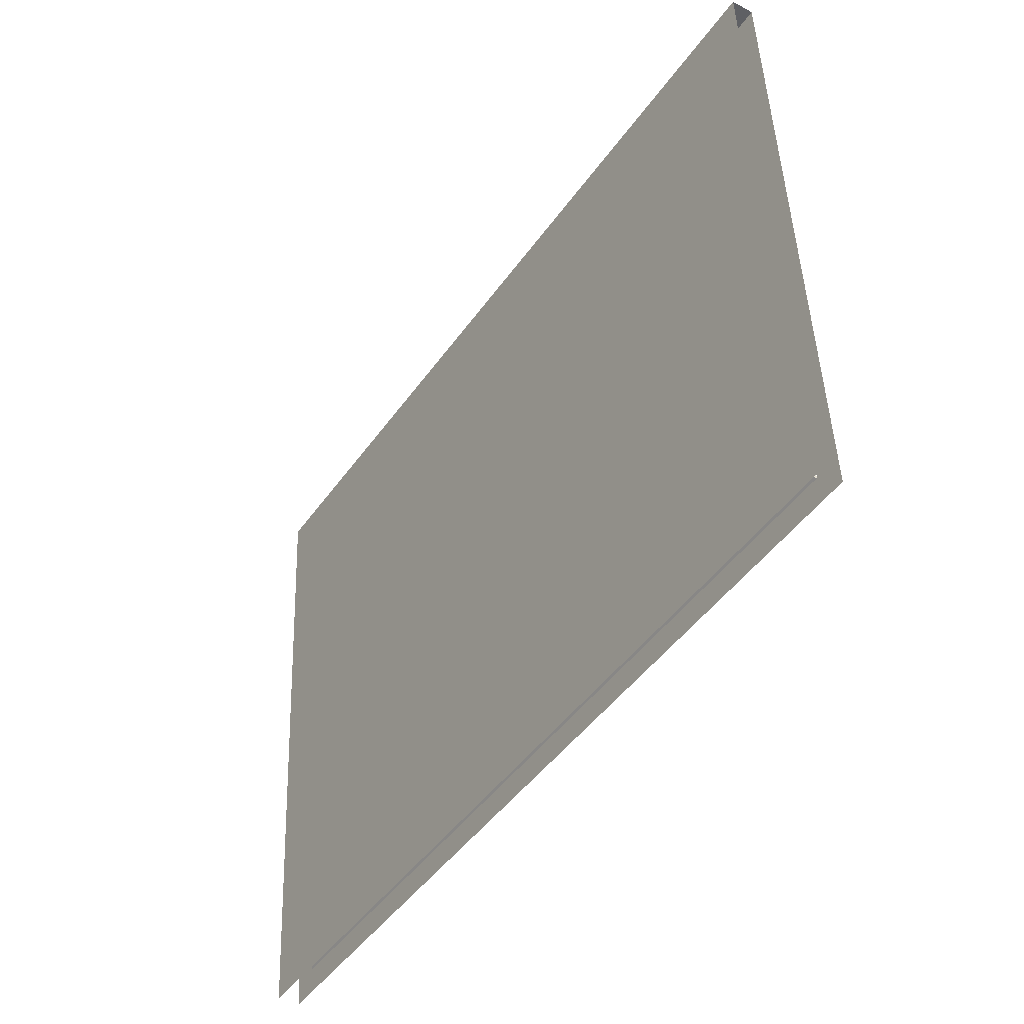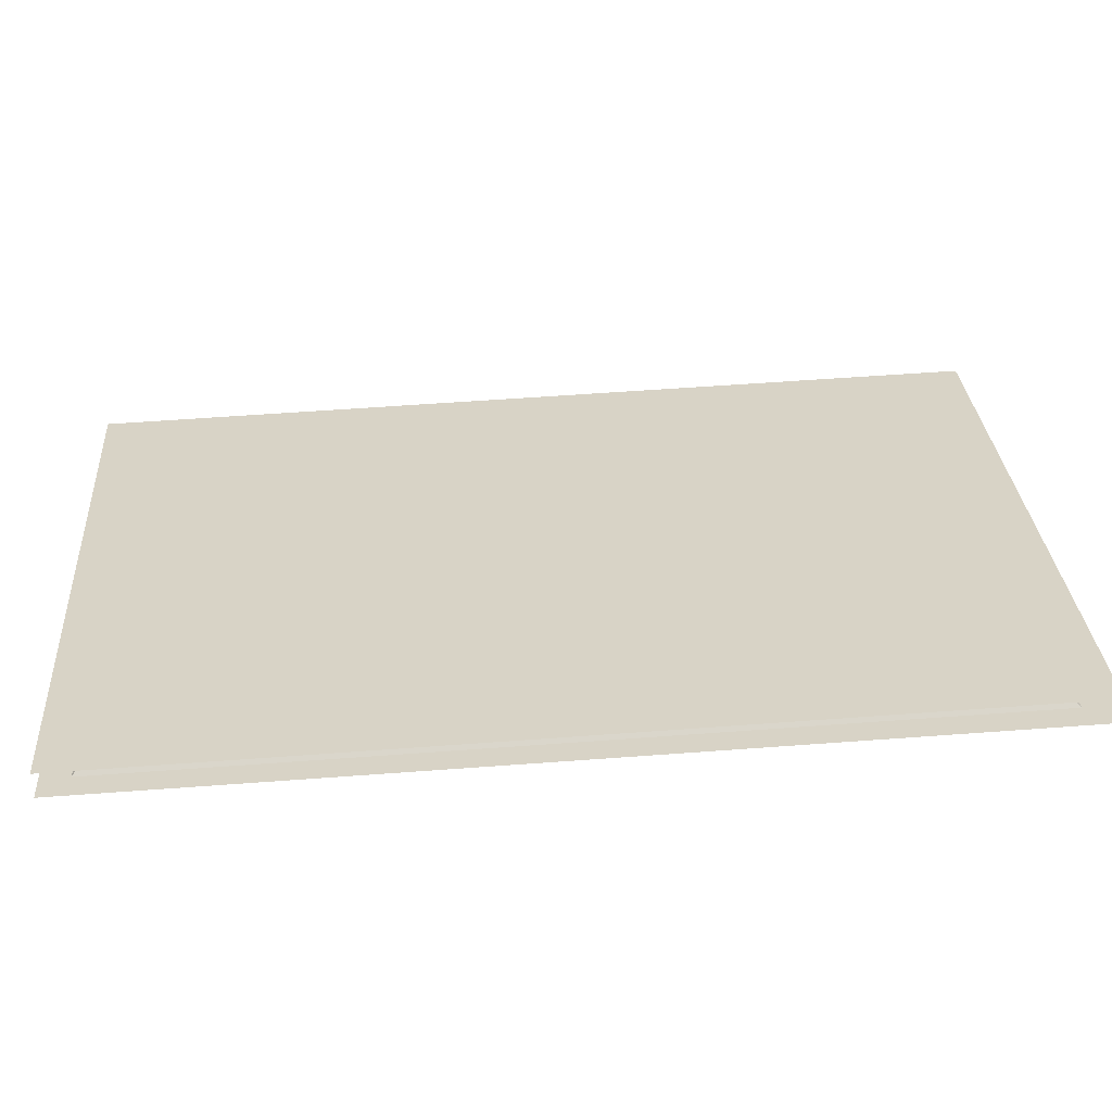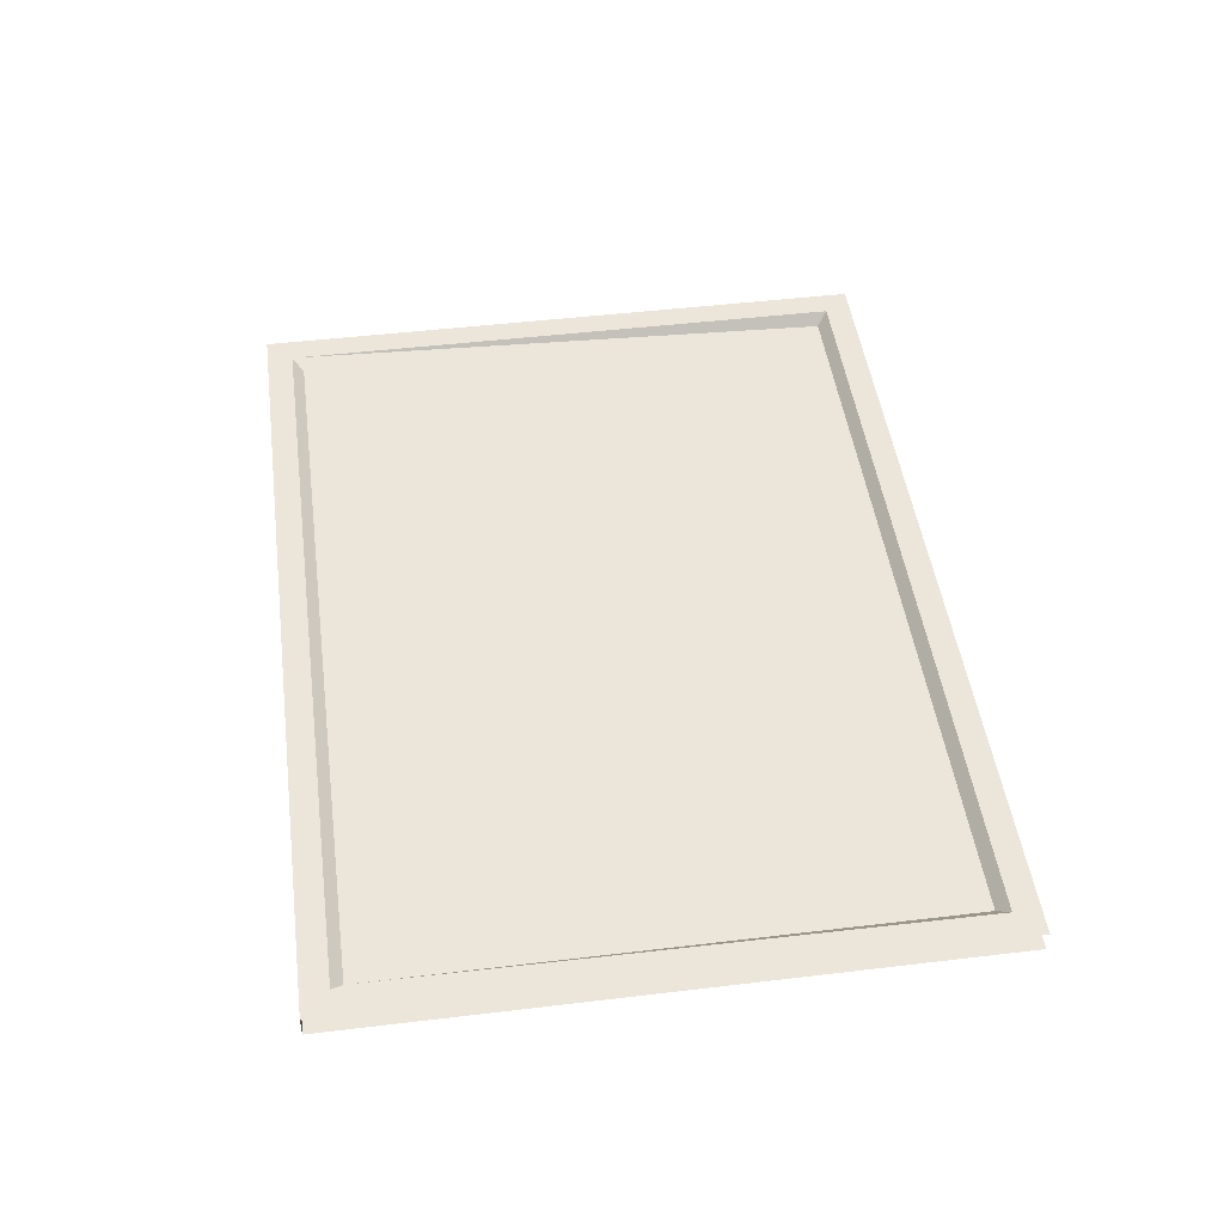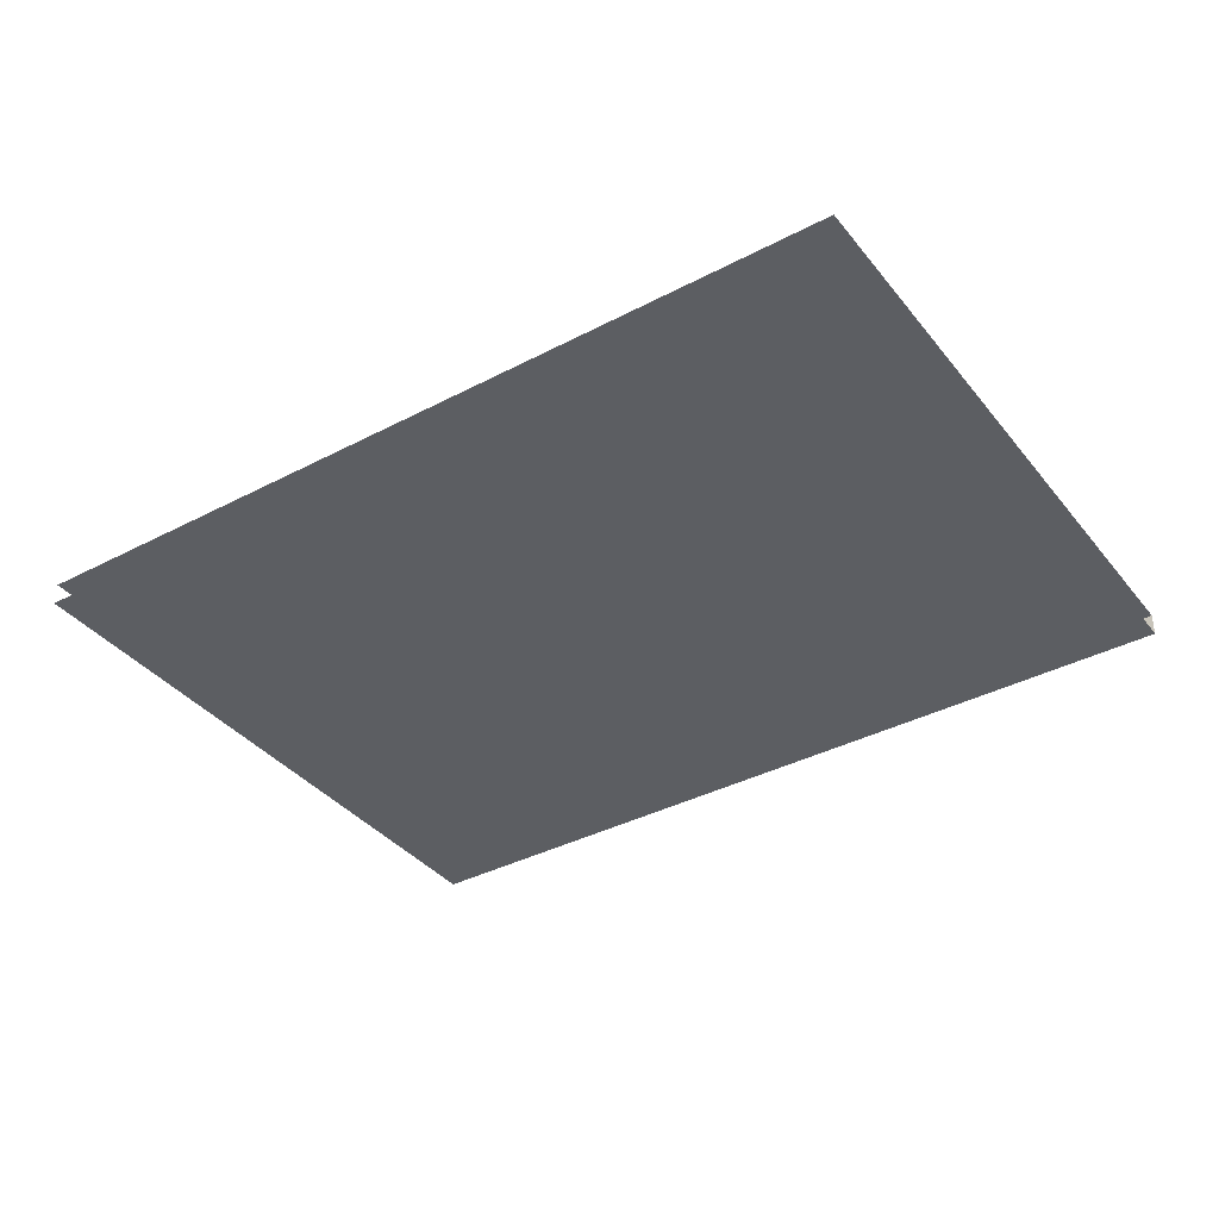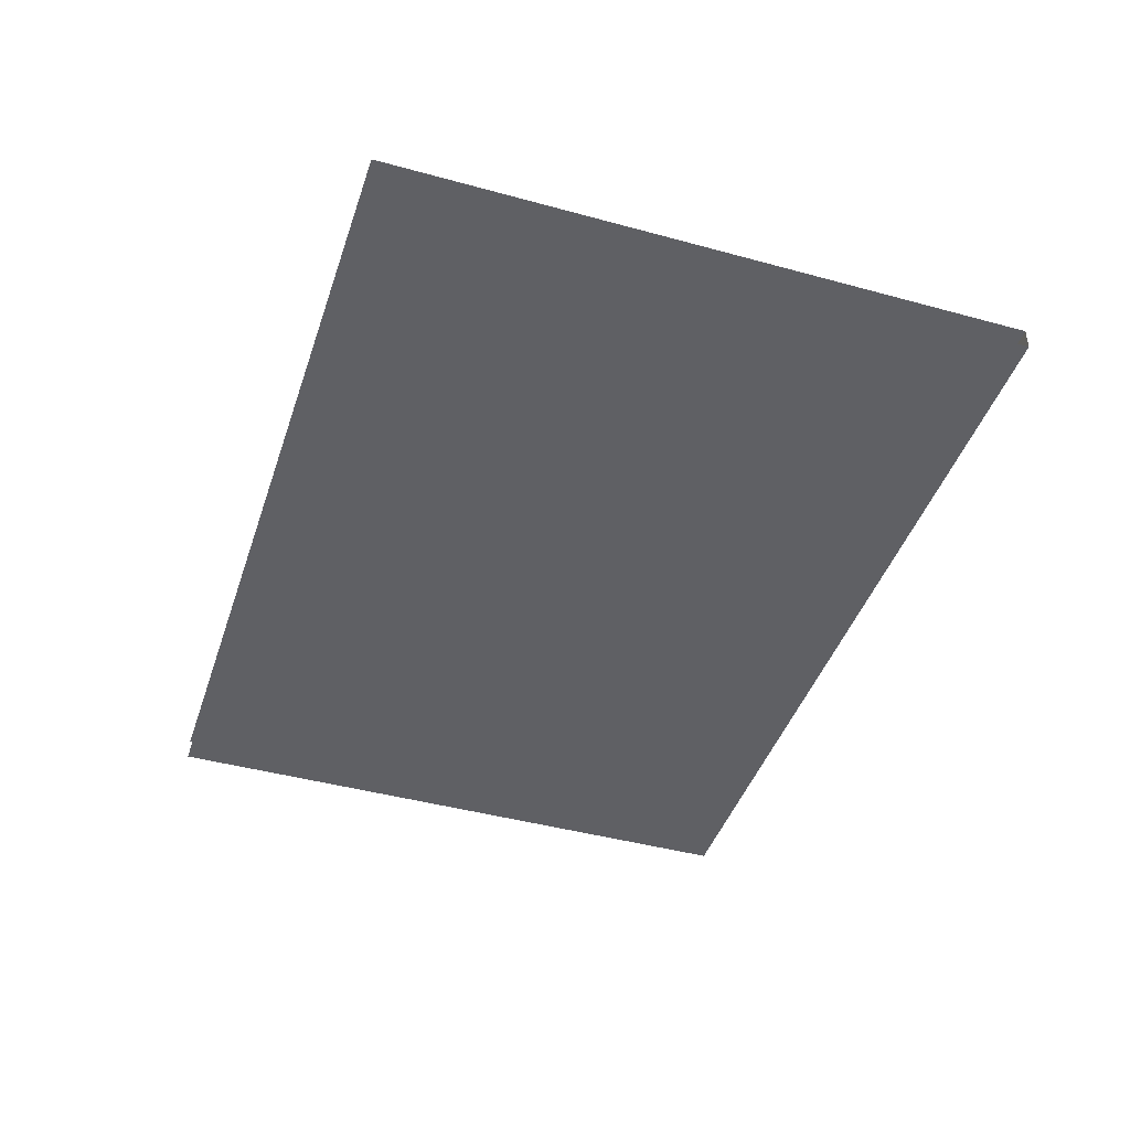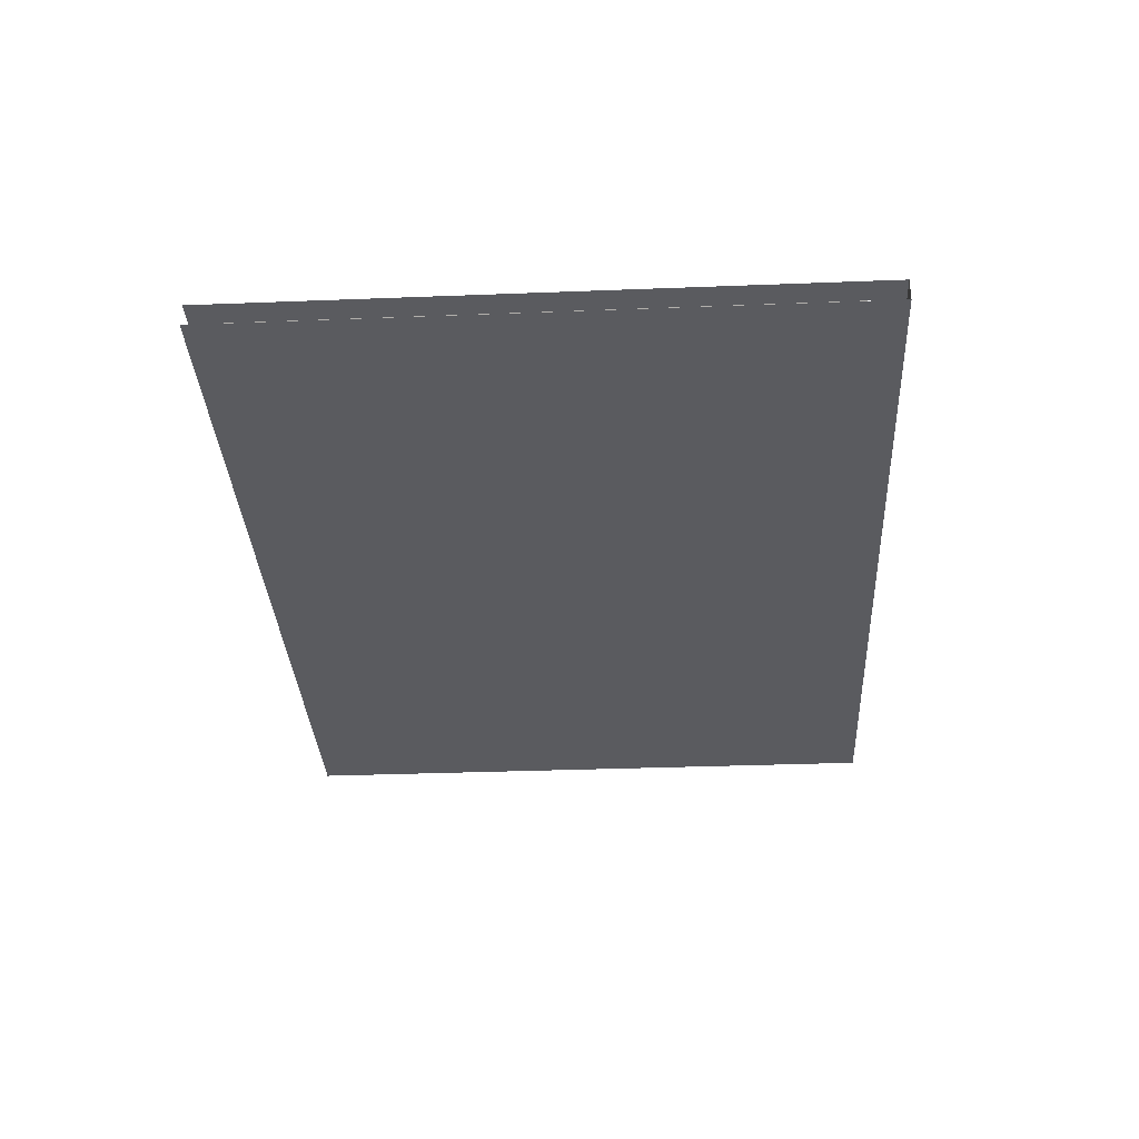
<metadata>
{"format":"obj","ext":"obj","renderer":"f3d","projection":"perspective","resolution":1024,"background":"white","views":[{"elev":-40.7,"azim":57.1,"up":"+Z"},{"elev":-61.5,"azim":2.2,"up":"+Z"},{"elev":47.3,"azim":78.5,"up":"+Y"},{"elev":-37.5,"azim":-149.9,"up":"+Y"},{"elev":-43.3,"azim":-111.8,"up":"+Y"},{"elev":-32.8,"azim":-90.7,"up":"+Y"}]}
</metadata>
<code>
o 3dw.47c68395a5775e10d9deb3f829cc2475/Model/Component_18_1/Component_18/mesh1/mesh1-geometry/material_6#mesh1-geometry
v -0.3857 0.1989 -0.2538
v 0.409 0.1989 0.4204
v 0.4501 0.1989 -0.1983
v -0.4268 0.1989 0.3649
v 0.409 0.2207 0.4204
v 0.409 0.1989 0.4204
v 0.409 0.1989 0.4204
v -0.3857 0.1989 -0.2538
v -0.4268 0.1989 0.3649
v 0.409 0.2207 0.4204
v -0.4268 0.1989 0.3649
v -0.4268 0.2207 0.3649
v 0.4229 0.2207 -0.1745
v 0.4501 0.2207 -0.1983
v 0.409 0.2207 0.4204
v -0.3996 0.2207 0.3411
v 0.409 0.2207 0.4204
v -0.4268 0.2207 0.3649
v -0.3857 0.2207 -0.2538
v -0.3619 0.2207 -0.2266
v -0.4268 0.2207 0.3649
v 0.4501 0.2207 -0.1983
v 0.4229 0.2207 -0.1745
v -0.3857 0.2207 -0.2538
v 0.4229 0.2207 -0.1745
v 0.409 0.2207 0.4204
v 0.3852 0.2207 0.3932
v 0.3852 0.2207 0.3932
v 0.409 0.2207 0.4204
v -0.3996 0.2207 0.3411
v -0.4268 0.2207 0.3649
v -0.3619 0.2207 -0.2266
v -0.3996 0.2207 0.3411
v -0.3619 0.2207 -0.2266
v -0.3857 0.2207 -0.2538
v 0.4229 0.2207 -0.1745
v -0.3884 0.2098 0.3312
v 0.3852 0.2207 0.3932
v -0.3996 0.2207 0.3411
v -0.3619 0.2207 -0.2266
v -0.3521 0.2098 -0.2153
v -0.3996 0.2207 0.3411
v 0.4229 0.2207 -0.1745
v -0.3521 0.2098 -0.2153
v -0.3619 0.2207 -0.2266
v 0.3852 0.2207 0.3932
v -0.3884 0.2098 0.3312
v 0.3753 0.2098 0.382
v 0.4229 0.2207 -0.1745
v 0.3753 0.2098 0.382
v 0.4116 0.2098 -0.1646
v -0.3521 0.2098 -0.2153
v 0.4229 0.2207 -0.1745
v 0.4116 0.2098 -0.1646
v -0.3884 0.2098 0.3312
v 0.4116 0.2098 -0.1646
v 0.3753 0.2098 0.382
v 0.4116 0.2098 -0.1646
v -0.3884 0.2098 0.3312
v -0.3521 0.2098 -0.2153
v 0.4501 0.1989 -0.1983
v 0.409 0.1989 0.4204
v -0.3857 0.1989 -0.2538
v 0.409 0.1989 0.4204
v 0.409 0.2207 0.4204
v -0.4268 0.1989 0.3649
v -0.4268 0.1989 0.3649
v -0.3857 0.1989 -0.2538
v 0.409 0.1989 0.4204
v -0.4268 0.2207 0.3649
v -0.4268 0.1989 0.3649
v 0.409 0.2207 0.4204
v 0.409 0.2207 0.4204
v 0.4501 0.2207 -0.1983
v 0.4229 0.2207 -0.1745
v -0.4268 0.2207 0.3649
v 0.409 0.2207 0.4204
v -0.3996 0.2207 0.3411
v -0.4268 0.2207 0.3649
v -0.3619 0.2207 -0.2266
v -0.3857 0.2207 -0.2538
v -0.3857 0.2207 -0.2538
v 0.4229 0.2207 -0.1745
v 0.4501 0.2207 -0.1983
v 0.3852 0.2207 0.3932
v 0.409 0.2207 0.4204
v 0.4229 0.2207 -0.1745
v -0.3996 0.2207 0.3411
v 0.409 0.2207 0.4204
v 0.3852 0.2207 0.3932
v -0.3996 0.2207 0.3411
v -0.3619 0.2207 -0.2266
v -0.4268 0.2207 0.3649
v 0.4229 0.2207 -0.1745
v -0.3857 0.2207 -0.2538
v -0.3619 0.2207 -0.2266
v -0.3996 0.2207 0.3411
v 0.3852 0.2207 0.3932
v -0.3884 0.2098 0.3312
v -0.3996 0.2207 0.3411
v -0.3521 0.2098 -0.2153
v -0.3619 0.2207 -0.2266
v -0.3619 0.2207 -0.2266
v -0.3521 0.2098 -0.2153
v 0.4229 0.2207 -0.1745
v 0.3753 0.2098 0.382
v -0.3884 0.2098 0.3312
v 0.3852 0.2207 0.3932
v 0.4116 0.2098 -0.1646
v 0.3753 0.2098 0.382
v 0.4229 0.2207 -0.1745
v 0.4116 0.2098 -0.1646
v 0.4229 0.2207 -0.1745
v -0.3521 0.2098 -0.2153
v 0.3753 0.2098 0.382
v 0.4116 0.2098 -0.1646
v -0.3884 0.2098 0.3312
v -0.3521 0.2098 -0.2153
v -0.3884 0.2098 0.3312
v 0.4116 0.2098 -0.1646
f 1 2 3
f 4 5 6
f 7 8 9
f 10 11 12
f 13 14 15
f 16 17 18
f 19 20 21
f 22 23 24
f 25 26 27
f 28 29 30
f 31 32 33
f 34 35 36
f 37 38 39
f 40 41 42
f 43 44 45
f 46 47 48
f 49 50 51
f 52 53 54
f 55 56 57
f 58 59 60
f 61 62 63
f 64 65 66
f 67 68 69
f 70 71 72
f 73 74 75
f 76 77 78
f 79 80 81
f 82 83 84
f 85 86 87
f 88 89 90
f 91 92 93
f 94 95 96
f 97 98 99
f 100 101 102
f 103 104 105
f 106 107 108
f 109 110 111
f 112 113 114
f 115 116 117
f 118 119 120

</code>
